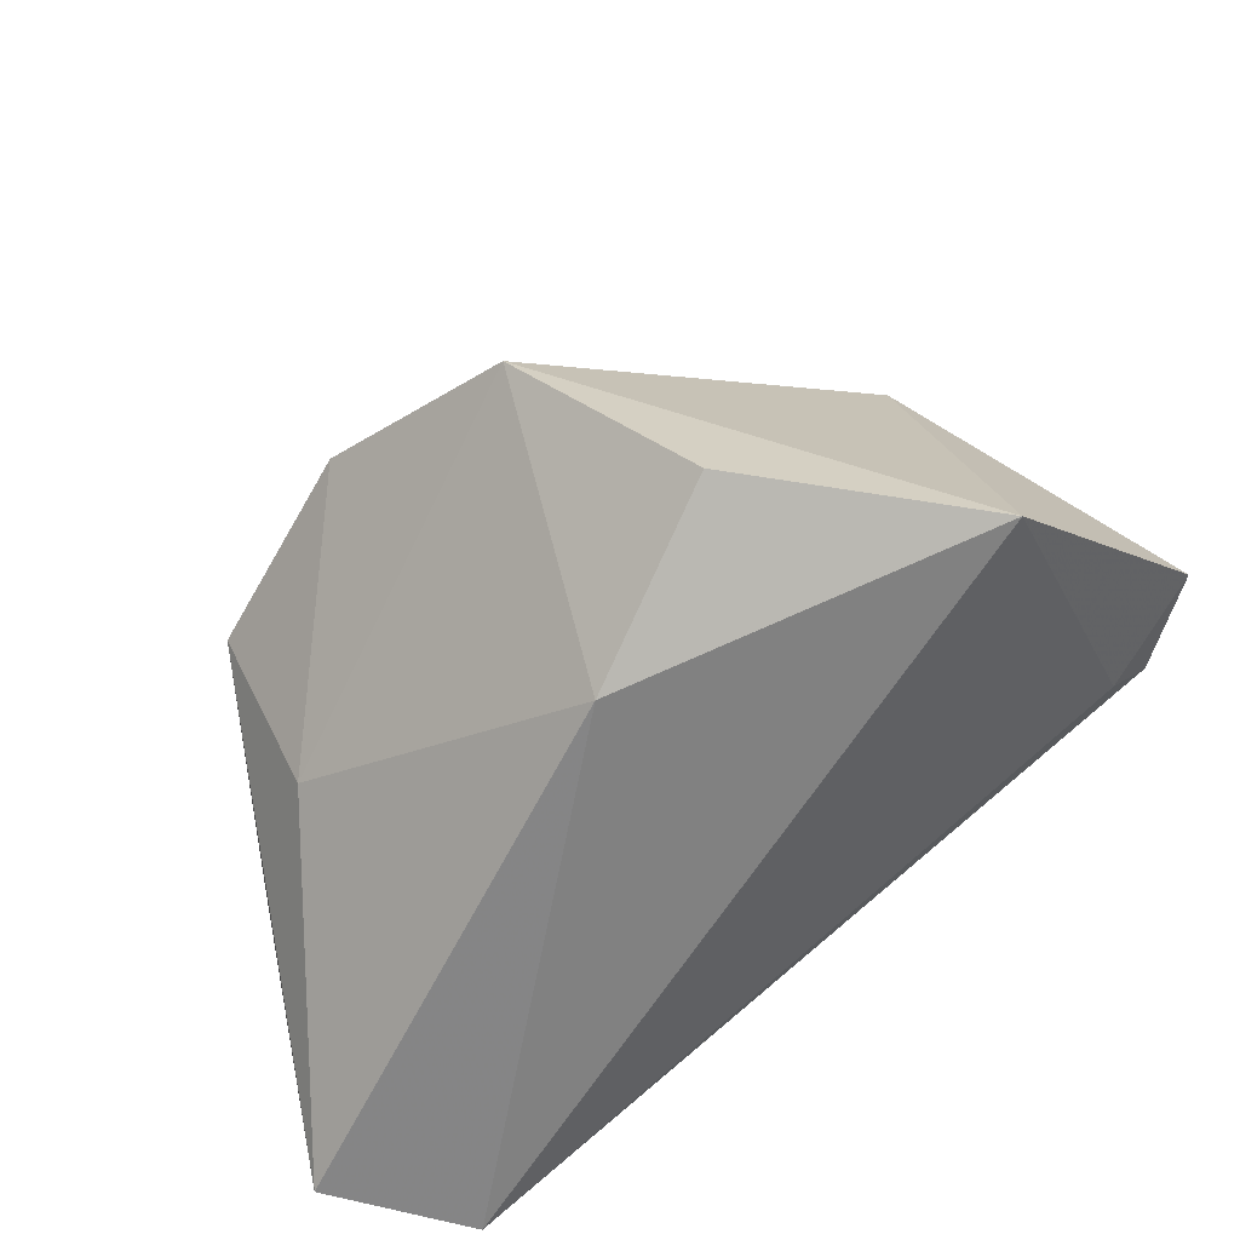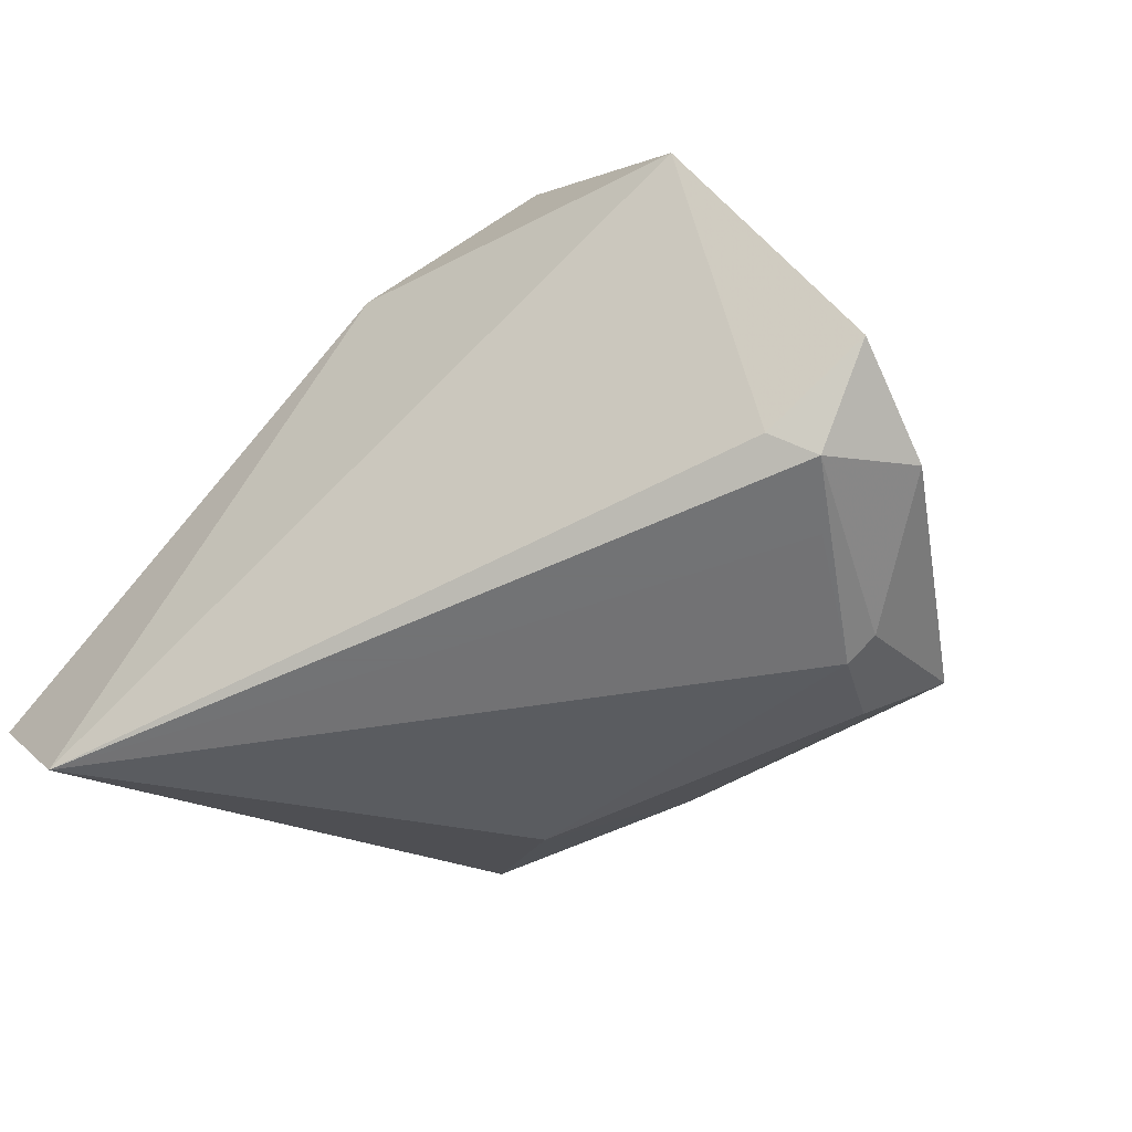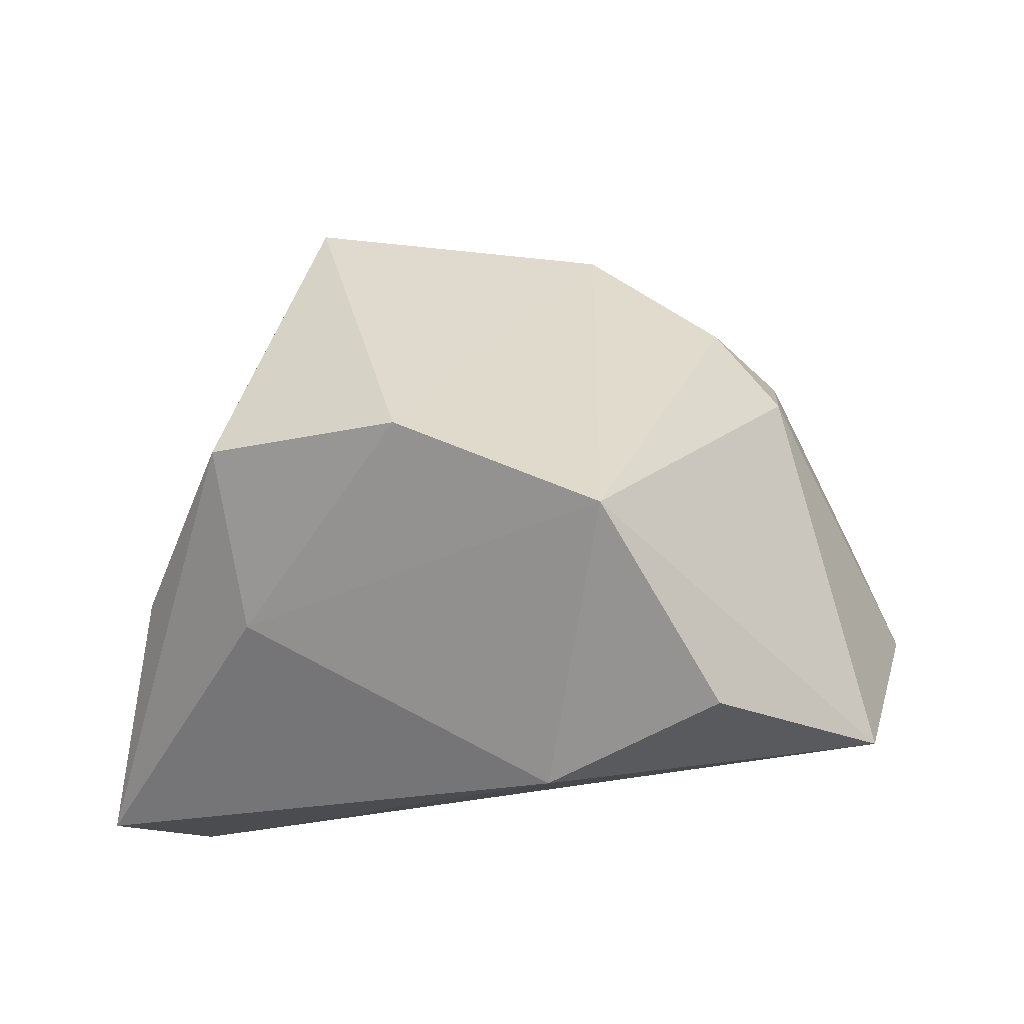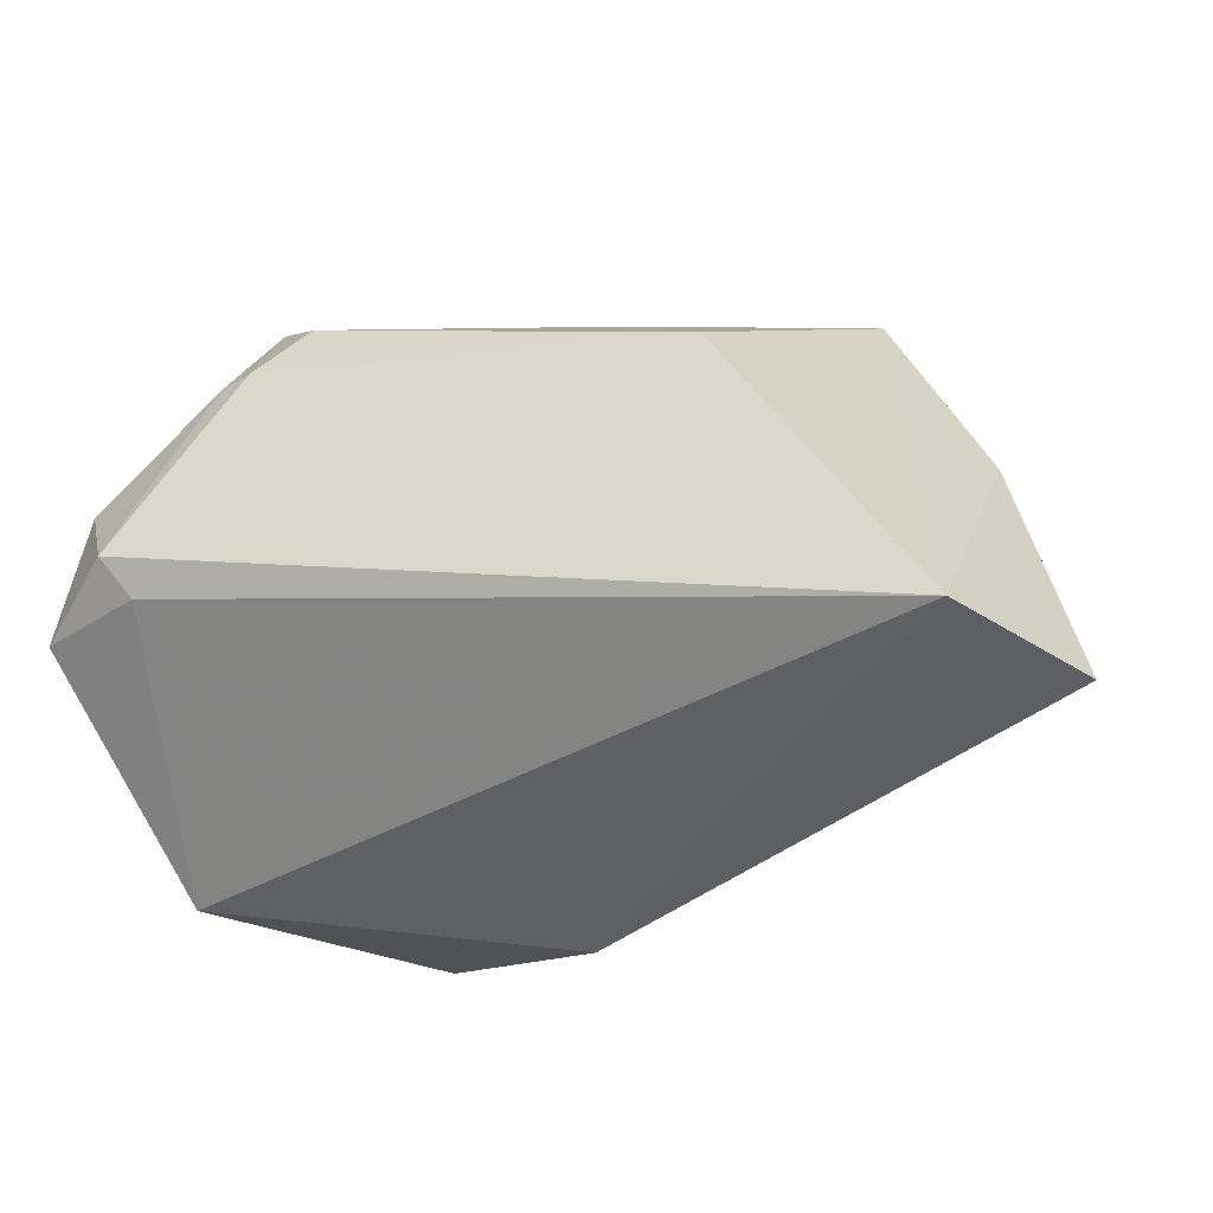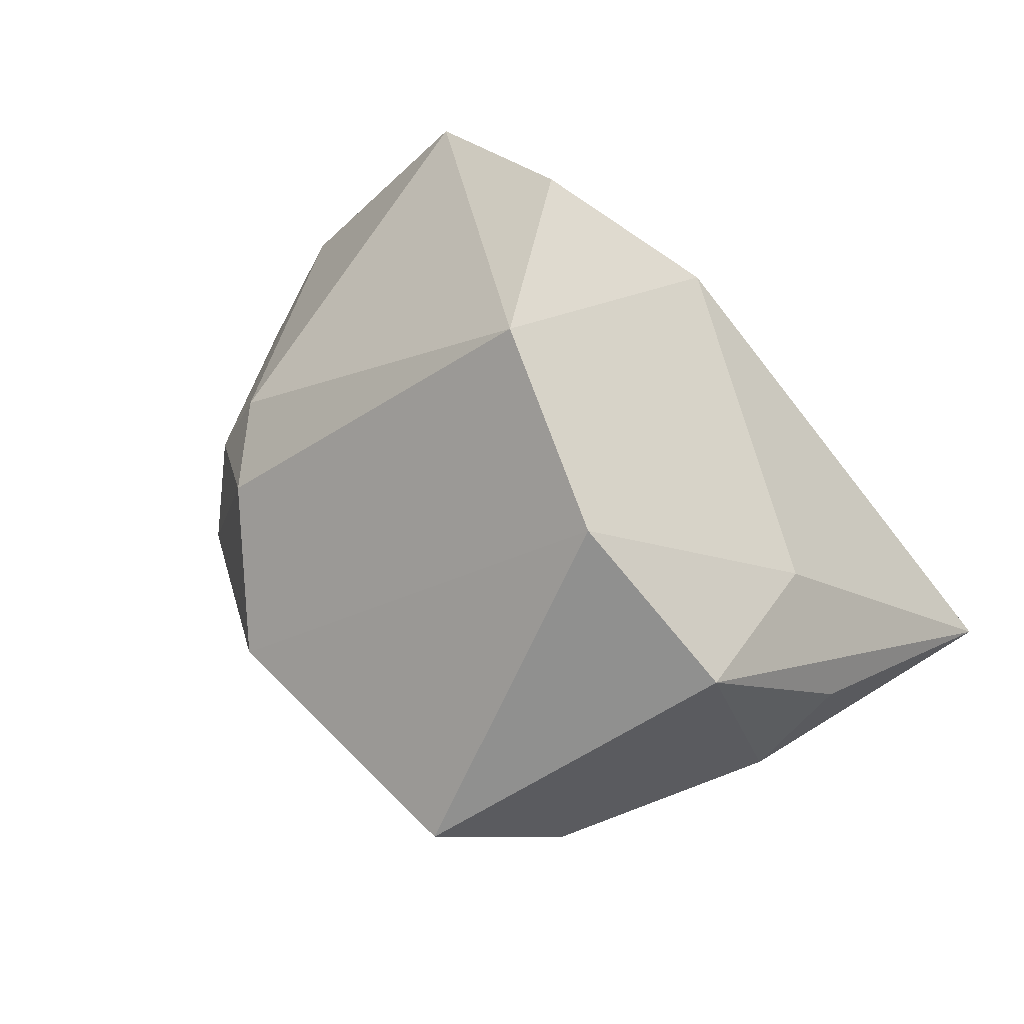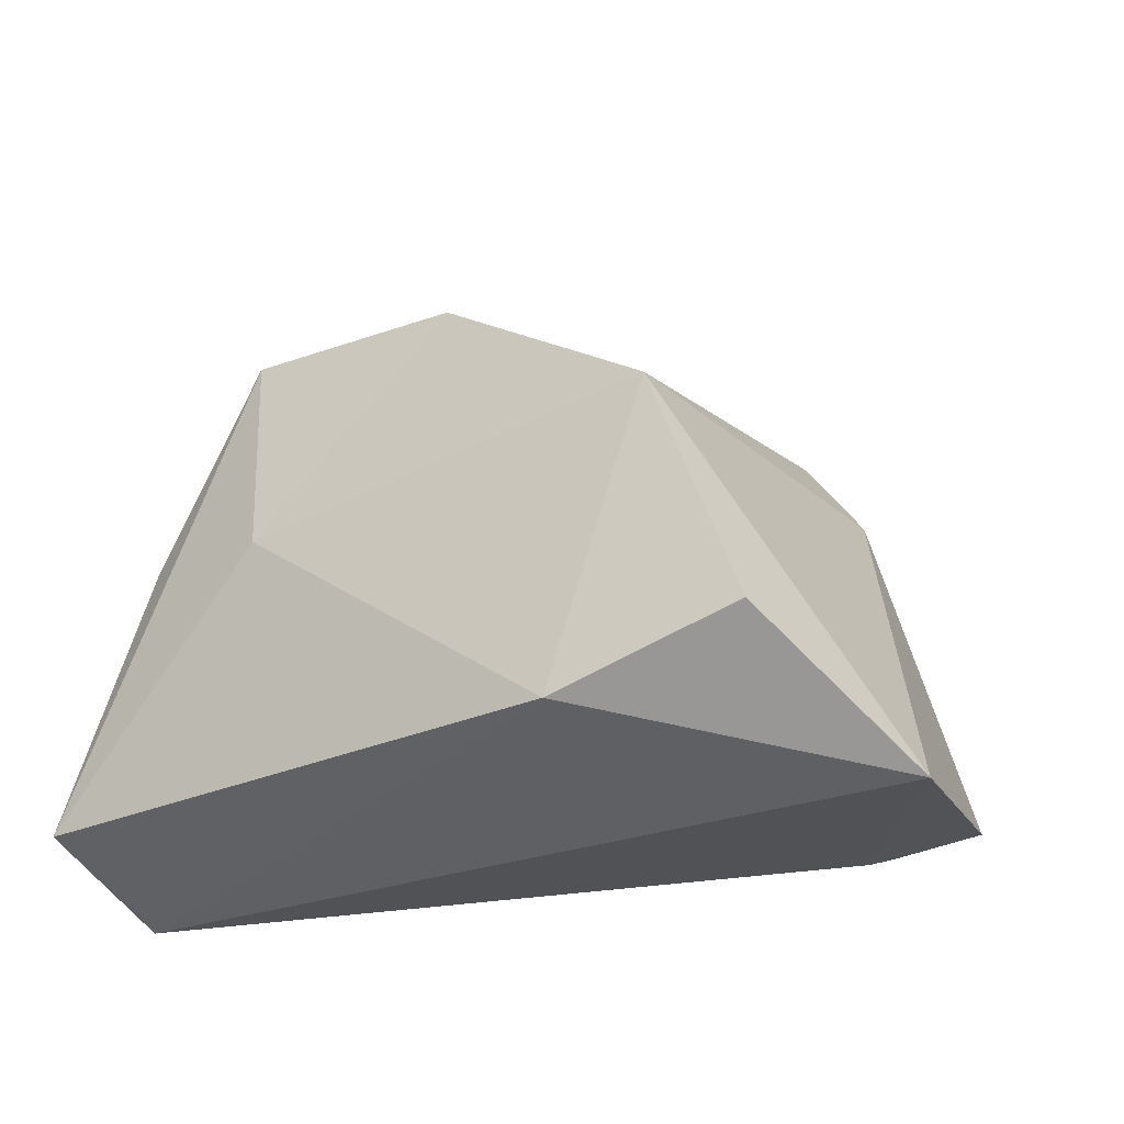
<metadata>
{"format":"obj","ext":"obj","renderer":"f3d","projection":"perspective","resolution":1024,"background":"white","views":[{"elev":-63.0,"azim":36.4,"up":"+Y"},{"elev":-55.7,"azim":44.4,"up":"+Z"},{"elev":-17.9,"azim":1.0,"up":"+Y"},{"elev":-39.6,"azim":-161.3,"up":"+Y"},{"elev":77.0,"azim":-133.4,"up":"+Z"},{"elev":36.2,"azim":10.0,"up":"+Z"}]}
</metadata>
<code>
v 0.03407 0.0374 -0.0197
v -0.04954 0.003062 -0.005054
v 0.03213 0.01982 -0.03083
v 0.04506 -0.008652 -0.02796
v -0.0575 -0.03585 -0.0146
v 0.05087 -0.0282 0.005354
v 0.0268 0.02974 -0.02627
v 0.005761 -0.03585 0.01732
v 0.03645 0.01997 -0.02927
v 0.04849 -0.003707 -0.03084
v 0.04011 0.02805 -0.004965
v -0.03841 0.005749 0.03162
v -0.01377 0.005798 0.04254
v -0.006836 0.03691 -0.008187
v 0.05366 0.008377 -0.02493
v -0.04973 -0.008862 0.008297
v 0.01285 0.04667 0.0002081
v -0.02625 0.04553 0.01288
v 0.01245 -0.005277 0.04347
v -0.03762 0.03182 -0.00262
v -0.01913 0.0219 -0.01851
v -0.03463 -0.0149 0.01956
v 0.03951 0.02185 0.004853
v 0.04185 0.004174 -0.03084
v -0.04616 -0.03479 -0.03084
v 0.05902 -0.007137 -0.02166
v 0.03061 0.03193 0.006749
v 0.02779 -0.02769 0.0287
f 13 18 12
f 25 8 5
f 6 8 25
f 17 18 13
f 13 19 17
f 17 19 27
f 17 27 1
f 14 17 1
f 18 17 14
f 2 25 5
f 13 12 22
f 22 19 13
f 8 19 22
f 5 8 22
f 22 12 5
f 15 26 10
f 26 15 11
f 1 27 11
f 11 15 1
f 4 26 6
f 6 25 4
f 10 26 4
f 4 25 10
f 3 25 21
f 23 19 6
f 27 19 23
f 23 11 27
f 6 26 23
f 26 11 23
f 28 8 6
f 6 19 28
f 28 19 8
f 5 12 16
f 16 2 5
f 12 2 16
f 21 25 20
f 25 2 20
f 20 14 21
f 18 14 20
f 20 12 18
f 20 2 12
f 10 25 24
f 24 3 10
f 25 3 24
f 9 15 10
f 10 3 9
f 1 15 9
f 9 3 1
f 1 3 7
f 7 3 21
f 7 14 1
f 21 14 7

</code>
